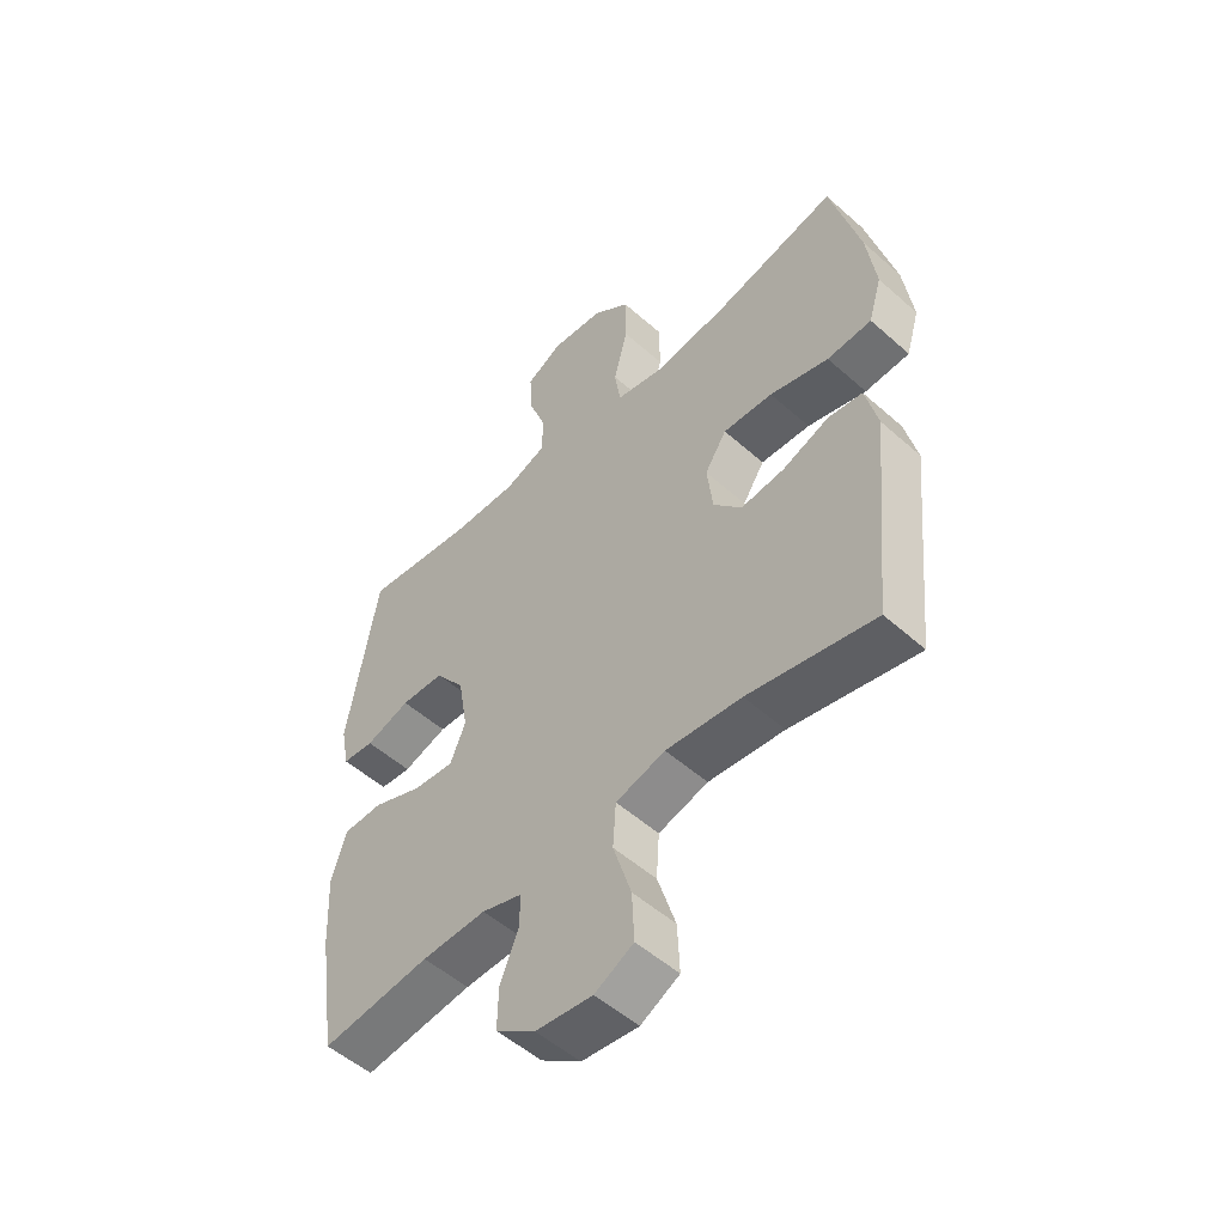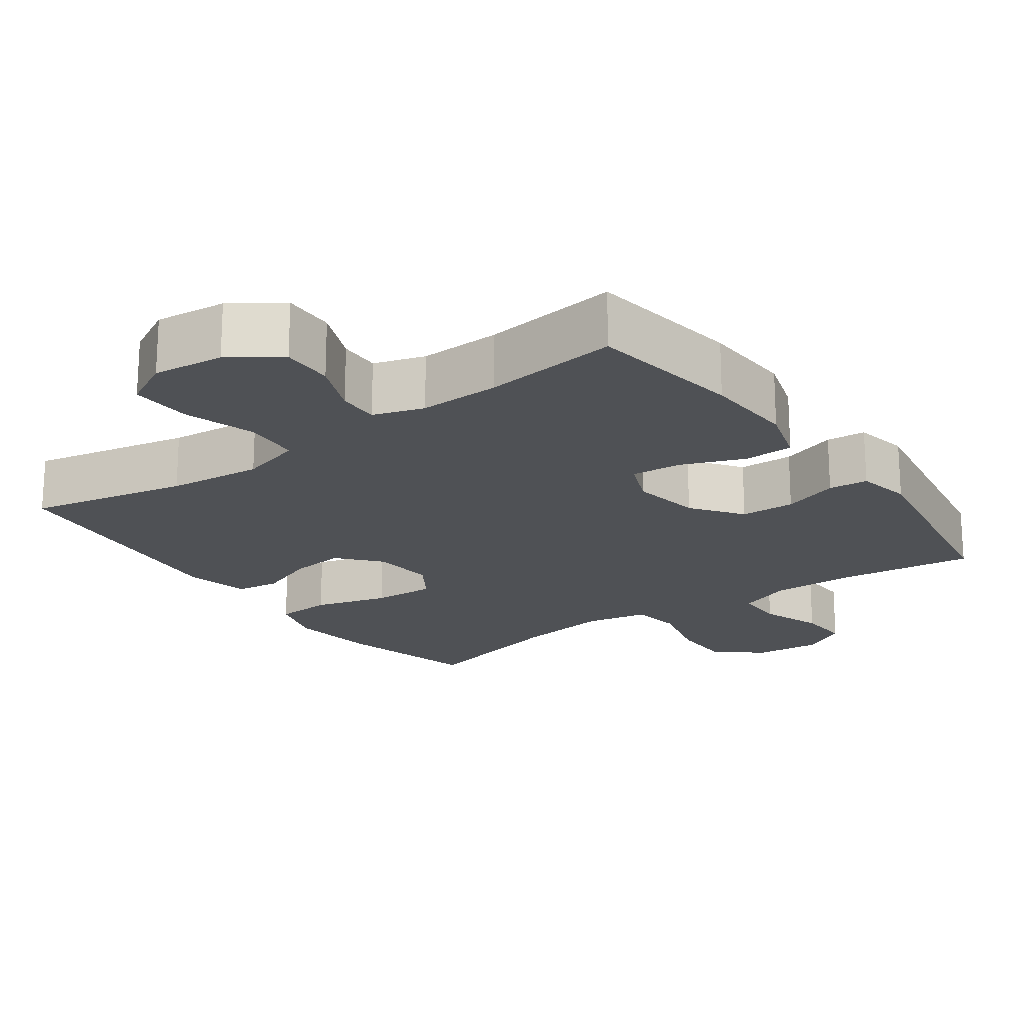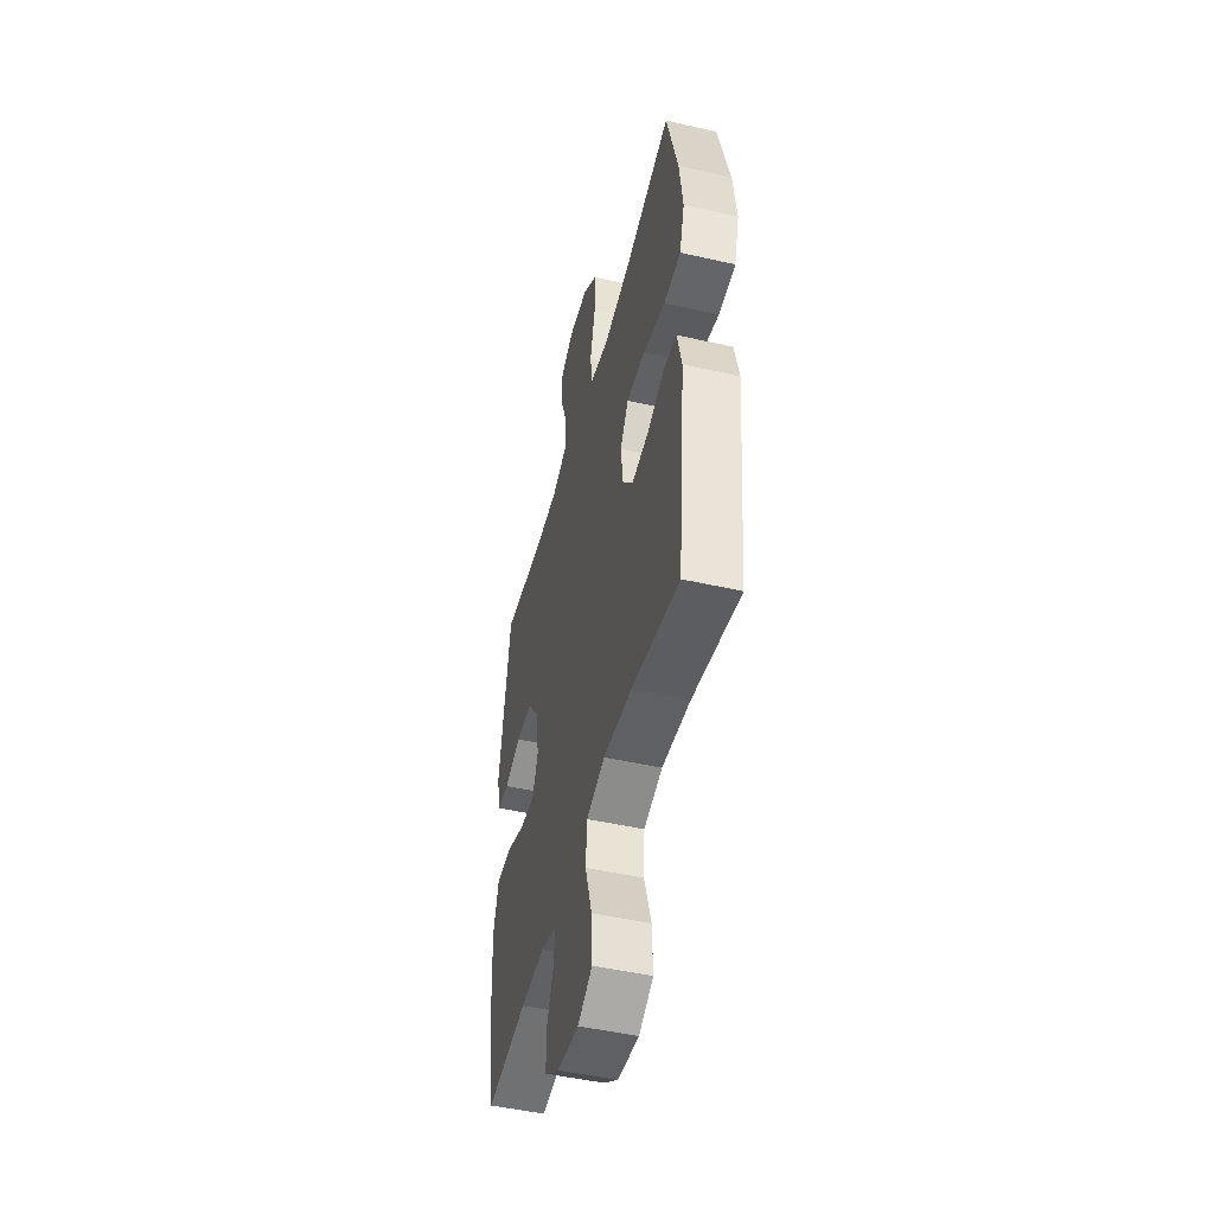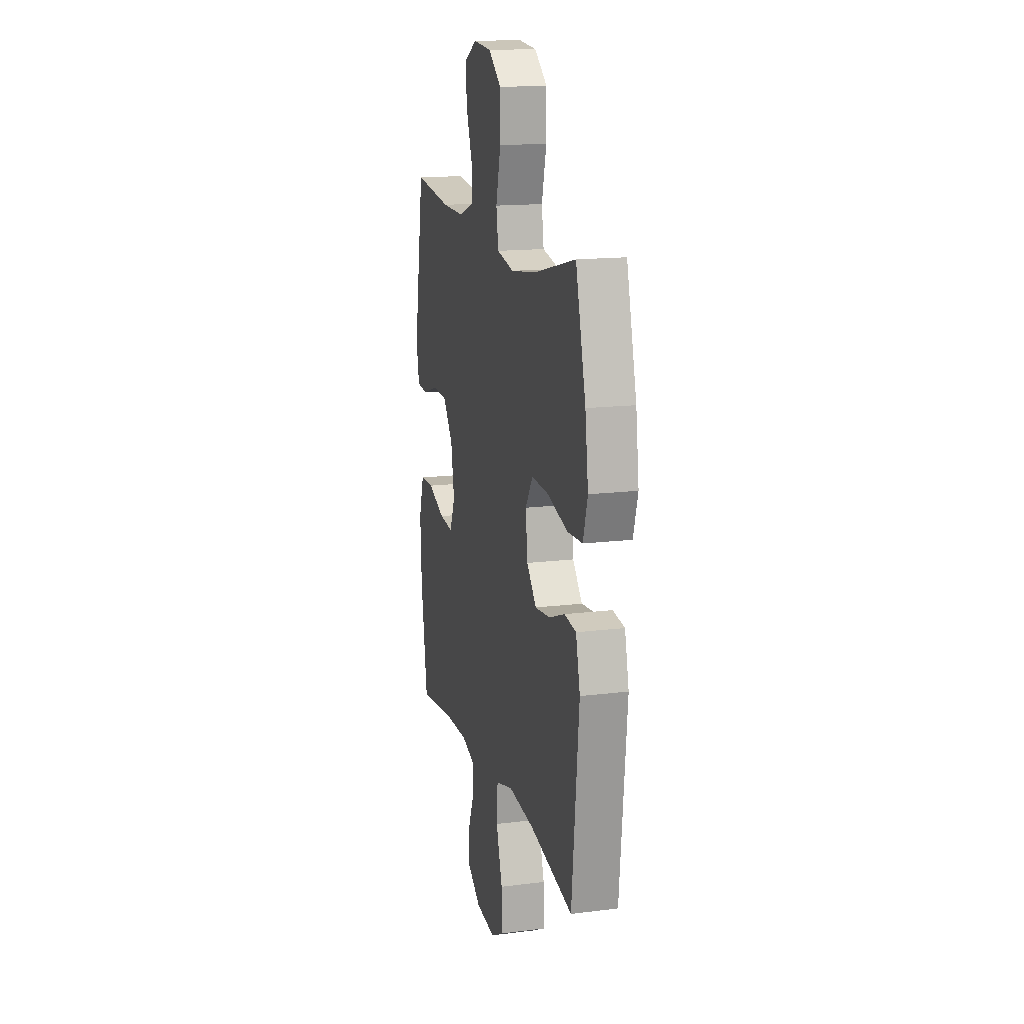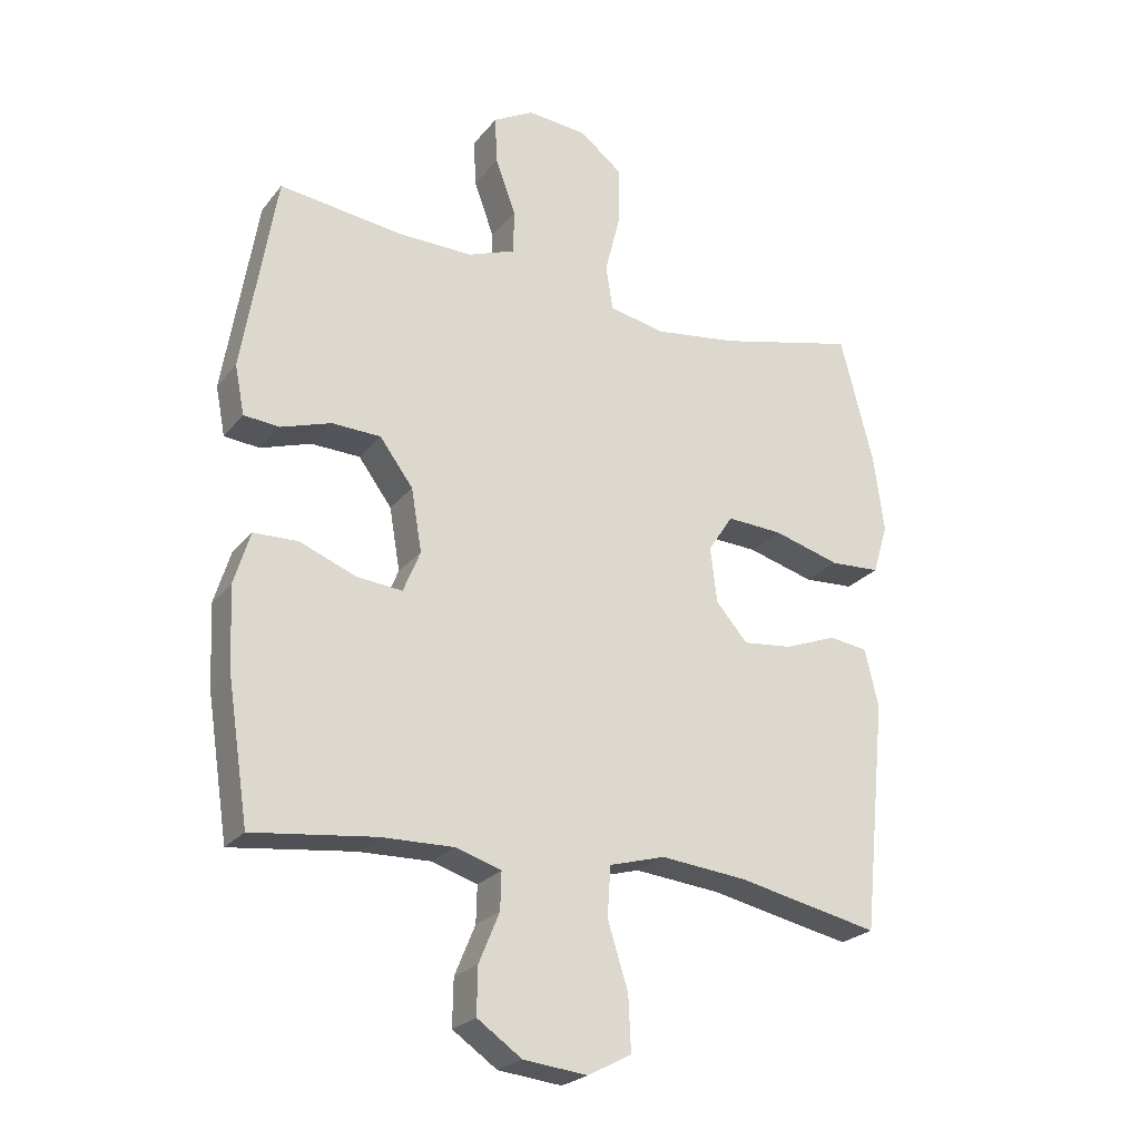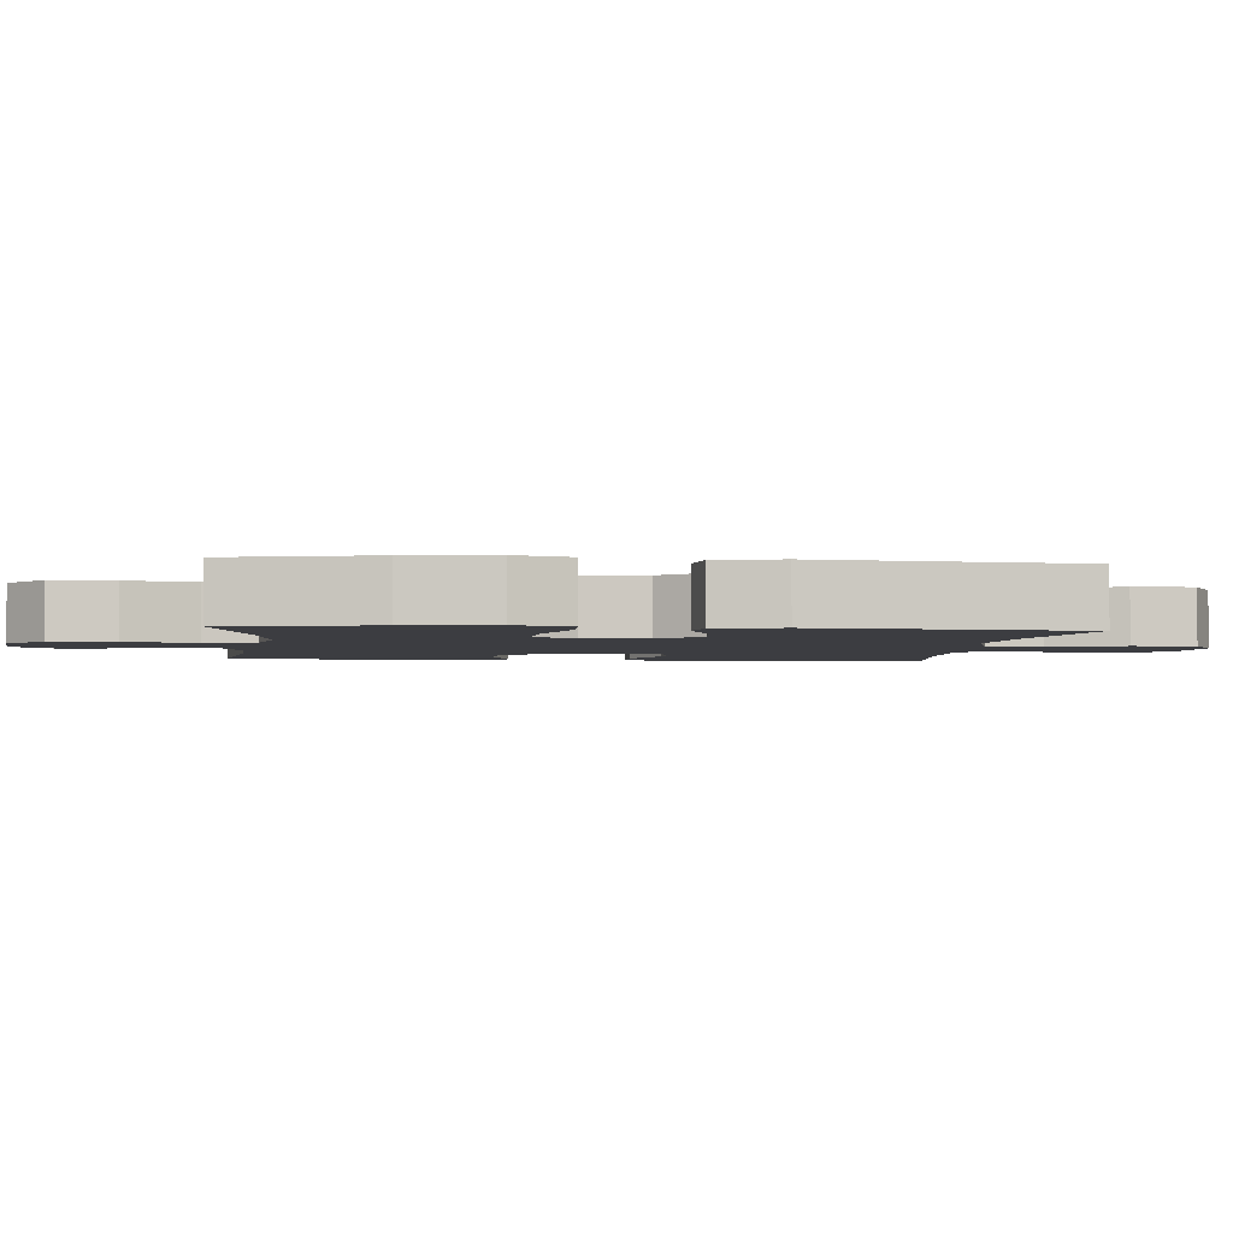
<metadata>
{"format":"obj","ext":"obj","renderer":"f3d","projection":"perspective","resolution":1024,"background":"white","views":[{"elev":-52.4,"azim":46.3,"up":"+Z"},{"elev":-20.1,"azim":-144.2,"up":"+Y"},{"elev":-48.4,"azim":75.8,"up":"+Z"},{"elev":15.4,"azim":75.2,"up":"+Z"},{"elev":-23.9,"azim":-28.6,"up":"+Z"},{"elev":-2.8,"azim":83.9,"up":"+Y"}]}
</metadata>
<code>
o path8292
v -0.304 0.0375 -0.4768
v -0.1895 0.0375 -0.474
v -0.1173 0.0375 -0.497
v -0.1189 0.0375 -0.5557
v -0.1513 0.0375 -0.6336
v -0.1528 0.0375 -0.7075
v -0.0823 0.0375 -0.7563
v 0.01849 0.0375 -0.7676
v 0.08737 0.0375 -0.7312
v 0.08343 0.0375 -0.6452
v 0.05118 0.0375 -0.5423
v 0.05643 0.0375 -0.4634
v 0.1446 0.0375 -0.4385
v 0.2793 0.0375 -0.4521
v 0.5043 0.0375 -0.4998
v 0.5411 0.0375 -0.1346
v 0.5195 0.0375 -0.04325
v 0.4582 0.0375 -0.03479
v 0.3757 0.0375 -0.06617
v 0.2979 0.0375 -0.07442
v 0.2477 0.0375 -0.01653
v 0.2374 0.0375 0.07075
v 0.2762 0.0375 0.1307
v 0.3649 0.0375 0.1258
v 0.4699 0.0375 0.09596
v 0.5493 0.0375 0.1001
v 0.5728 0.0375 0.1791
v 0.5566 0.0375 0.3
v 0.5043 0.0375 0.5021
v 0.287 0.0375 0.4497
v 0.1557 0.0375 0.4317
v 0.06726 0.0375 0.45
v 0.05619 0.0375 0.5205
v 0.08085 0.0375 0.6184
v 0.08051 0.0375 0.7082
v 0.01419 0.0375 0.7607
v -0.08003 0.0375 0.7695
v -0.1443 0.0375 0.7342
v -0.1404 0.0375 0.6598
v -0.1088 0.0375 0.5723
v -0.1096 0.0375 0.503
v -0.1843 0.0375 0.4747
v -0.3011 0.0375 0.4767
v -0.4974 0.0375 0.5021
v -0.5504 0.0375 0.187
v -0.5353 0.0375 0.1097
v -0.4792 0.0375 0.1047
v -0.3999 0.0375 0.1305
v -0.3227 0.0375 0.1276
v -0.2703 0.0375 0.05652
v -0.2535 0.0375 -0.04222
v -0.2806 0.0375 -0.108
v -0.3526 0.0375 -0.1011
v -0.4413 0.0375 -0.0658
v -0.5115 0.0375 -0.06747
v -0.5373 0.0375 -0.1512
v -0.5307 0.0375 -0.2814
v -0.4974 0.0375 -0.4998
v -0.304 -0.0375 -0.4768
v -0.1895 -0.0375 -0.474
v -0.1173 -0.0375 -0.497
v -0.1189 -0.0375 -0.5557
v -0.1513 -0.0375 -0.6336
v -0.1528 -0.0375 -0.7075
v -0.0823 -0.0375 -0.7563
v 0.01849 -0.0375 -0.7676
v 0.08737 -0.0375 -0.7312
v 0.08343 -0.0375 -0.6452
v 0.05118 -0.0375 -0.5423
v 0.05643 -0.0375 -0.4634
v 0.1446 -0.0375 -0.4385
v 0.2793 -0.0375 -0.4521
v 0.5043 -0.0375 -0.4998
v 0.5411 -0.0375 -0.1346
v 0.5195 -0.0375 -0.04325
v 0.4582 -0.0375 -0.03479
v 0.3757 -0.0375 -0.06617
v 0.2979 -0.0375 -0.07442
v 0.2477 -0.0375 -0.01653
v 0.2374 -0.0375 0.07075
v 0.2762 -0.0375 0.1307
v 0.3649 -0.0375 0.1258
v 0.4699 -0.0375 0.09596
v 0.5493 -0.0375 0.1001
v 0.5728 -0.0375 0.1791
v 0.5566 -0.0375 0.3
v 0.5043 -0.0375 0.5021
v 0.287 -0.0375 0.4497
v 0.1557 -0.0375 0.4317
v 0.06726 -0.0375 0.45
v 0.05619 -0.0375 0.5205
v 0.08085 -0.0375 0.6184
v 0.08051 -0.0375 0.7082
v 0.01419 -0.0375 0.7607
v -0.08003 -0.0375 0.7695
v -0.1443 -0.0375 0.7342
v -0.1404 -0.0375 0.6598
v -0.1088 -0.0375 0.5723
v -0.1096 -0.0375 0.503
v -0.1843 -0.0375 0.4747
v -0.3011 -0.0375 0.4767
v -0.4974 -0.0375 0.5021
v -0.5504 -0.0375 0.187
v -0.5353 -0.0375 0.1097
v -0.4792 -0.0375 0.1047
v -0.3999 -0.0375 0.1305
v -0.3227 -0.0375 0.1276
v -0.2703 -0.0375 0.05652
v -0.2535 -0.0375 -0.04222
v -0.2806 -0.0375 -0.108
v -0.3526 -0.0375 -0.1011
v -0.4413 -0.0375 -0.0658
v -0.5115 -0.0375 -0.06747
v -0.5373 -0.0375 -0.1512
v -0.5307 -0.0375 -0.2814
v -0.4974 -0.0375 -0.4998
v -0.5504 0.0375 0.187
v -0.5353 0.0375 0.1097
v -0.5353 0.0375 0.1097
v -0.5115 0.0375 -0.06747
v -0.5115 0.0375 -0.06747
v -0.5373 0.0375 -0.1512
v -0.5307 0.0375 -0.2814
v -0.4792 0.0375 0.1047
v -0.4974 0.0375 0.5021
v -0.4974 0.0375 0.5021
v -0.4413 0.0375 -0.0658
v -0.4974 0.0375 -0.4998
v -0.4974 0.0375 -0.4998
v -0.3999 0.0375 0.1305
v -0.3526 0.0375 -0.1011
v -0.304 0.0375 -0.4768
v -0.3011 0.0375 0.4767
v -0.3227 0.0375 0.1276
v -0.2806 0.0375 -0.108
v -0.2806 0.0375 -0.108
v -0.2703 0.0375 0.05652
v -0.1895 0.0375 -0.474
v -0.1843 0.0375 0.4747
v -0.2535 0.0375 -0.04222
v -0.1173 0.0375 -0.497
v -0.1173 0.0375 -0.497
v -0.1096 0.0375 0.503
v -0.1096 0.0375 0.503
v -0.1513 0.0375 -0.6336
v -0.1528 0.0375 -0.7075
v -0.0823 0.0375 -0.7563
v -0.1189 0.0375 -0.5557
v -0.08003 0.0375 0.7695
v -0.1443 0.0375 0.7342
v -0.1443 0.0375 0.7342
v -0.1404 0.0375 0.6598
v -0.1088 0.0375 0.5723
v 0.01849 0.0375 -0.7676
v 0.01419 0.0375 0.7607
v 0.08051 0.0375 0.7082
v 0.08737 0.0375 -0.7312
v 0.08737 0.0375 -0.7312
v 0.05118 0.0375 -0.5423
v 0.05643 0.0375 -0.4634
v 0.05643 0.0375 -0.4634
v 0.08343 0.0375 -0.6452
v 0.08085 0.0375 0.6184
v 0.05619 0.0375 0.5205
v 0.06726 0.0375 0.45
v 0.06726 0.0375 0.45
v 0.1446 0.0375 -0.4385
v 0.1557 0.0375 0.4317
v 0.2793 0.0375 -0.4521
v 0.287 0.0375 0.4497
v 0.2374 0.0375 0.07075
v 0.2762 0.0375 0.1307
v 0.2762 0.0375 0.1307
v 0.2477 0.0375 -0.01653
v 0.2979 0.0375 -0.07442
v 0.3649 0.0375 0.1258
v 0.3757 0.0375 -0.06617
v 0.4699 0.0375 0.09596
v 0.4582 0.0375 -0.03479
v 0.5043 0.0375 0.5021
v 0.5043 0.0375 0.5021
v 0.5195 0.0375 -0.04325
v 0.5195 0.0375 -0.04325
v 0.5493 0.0375 0.1001
v 0.5493 0.0375 0.1001
v 0.5043 0.0375 -0.4998
v 0.5043 0.0375 -0.4998
v 0.5411 0.0375 -0.1346
v 0.5566 0.0375 0.3
v 0.5728 0.0375 0.1791
v -0.5504 -0.0375 0.187
v -0.5353 -0.0375 0.1097
v -0.5353 -0.0375 0.1097
v -0.5115 -0.0375 -0.06747
v -0.5115 -0.0375 -0.06747
v -0.5373 -0.0375 -0.1512
v -0.5307 -0.0375 -0.2814
v -0.4792 -0.0375 0.1047
v -0.4974 -0.0375 0.5021
v -0.4974 -0.0375 0.5021
v -0.4413 -0.0375 -0.0658
v -0.4974 -0.0375 -0.4998
v -0.4974 -0.0375 -0.4998
v -0.3999 -0.0375 0.1305
v -0.3526 -0.0375 -0.1011
v -0.304 -0.0375 -0.4768
v -0.3011 -0.0375 0.4767
v -0.3227 -0.0375 0.1276
v -0.2806 -0.0375 -0.108
v -0.2806 -0.0375 -0.108
v -0.2703 -0.0375 0.05652
v -0.1895 -0.0375 -0.474
v -0.1843 -0.0375 0.4747
v -0.2535 -0.0375 -0.04222
v -0.1173 -0.0375 -0.497
v -0.1173 -0.0375 -0.497
v -0.1096 -0.0375 0.503
v -0.1096 -0.0375 0.503
v -0.1513 -0.0375 -0.6336
v -0.1528 -0.0375 -0.7075
v -0.0823 -0.0375 -0.7563
v -0.1189 -0.0375 -0.5557
v -0.08003 -0.0375 0.7695
v -0.1443 -0.0375 0.7342
v -0.1443 -0.0375 0.7342
v -0.1404 -0.0375 0.6598
v -0.1088 -0.0375 0.5723
v 0.01849 -0.0375 -0.7676
v 0.01419 -0.0375 0.7607
v 0.08051 -0.0375 0.7082
v 0.08737 -0.0375 -0.7312
v 0.08737 -0.0375 -0.7312
v 0.05118 -0.0375 -0.5423
v 0.05643 -0.0375 -0.4634
v 0.05643 -0.0375 -0.4634
v 0.08343 -0.0375 -0.6452
v 0.08085 -0.0375 0.6184
v 0.05619 -0.0375 0.5205
v 0.06726 -0.0375 0.45
v 0.06726 -0.0375 0.45
v 0.1446 -0.0375 -0.4385
v 0.1557 -0.0375 0.4317
v 0.2793 -0.0375 -0.4521
v 0.287 -0.0375 0.4497
v 0.2374 -0.0375 0.07075
v 0.2762 -0.0375 0.1307
v 0.2762 -0.0375 0.1307
v 0.2477 -0.0375 -0.01653
v 0.2979 -0.0375 -0.07442
v 0.3649 -0.0375 0.1258
v 0.3757 -0.0375 -0.06617
v 0.4699 -0.0375 0.09596
v 0.4582 -0.0375 -0.03479
v 0.5043 -0.0375 0.5021
v 0.5043 -0.0375 0.5021
v 0.5195 -0.0375 -0.04325
v 0.5195 -0.0375 -0.04325
v 0.5493 -0.0375 0.1001
v 0.5493 -0.0375 0.1001
v 0.5043 -0.0375 -0.4998
v 0.5043 -0.0375 -0.4998
v 0.5411 -0.0375 -0.1346
v 0.5566 -0.0375 0.3
v 0.5728 -0.0375 0.1791
f 214 245 211
f 239 238 217
f 222 233 215
f 252 263 250
f 244 250 263
f 206 205 197
f 191 207 199
f 219 236 222
f 249 243 251
f 258 264 252
f 229 237 230
f 220 221 219
f 244 263 254
f 226 229 223
f 226 223 224
f 208 207 204
f 250 244 246
f 191 204 207
f 198 191 192
f 251 262 253
f 231 236 228
f 234 248 214
f 209 234 214
f 237 229 226
f 242 246 244
f 264 263 252
f 211 213 208
f 202 206 197
f 246 242 245
f 248 245 214
f 207 208 213
f 245 242 239
f 237 227 238
f 248 241 249
f 217 238 227
f 262 243 260
f 256 253 262
f 212 209 206
f 245 239 211
f 215 209 212
f 243 249 241
f 197 205 196
f 211 239 213
f 234 215 233
f 196 205 201
f 204 191 198
f 233 222 236
f 206 209 205
f 196 201 194
f 262 251 243
f 221 236 219
f 227 237 226
f 213 239 217
f 215 234 209
f 241 248 234
f 228 236 221
f 45 119 193 103
f 121 56 114 195
f 56 57 115 114
f 46 47 105 104
f 126 45 103 200
f 54 55 113 112
f 57 129 203 115
f 47 48 106 105
f 53 54 112 111
f 58 1 59 116
f 43 44 102 101
f 48 49 107 106
f 136 53 111 210
f 49 50 108 107
f 1 2 60 59
f 42 43 101 100
f 51 52 110 109
f 50 51 109 108
f 2 142 216 60
f 144 42 100 218
f 5 6 64 63
f 6 7 65 64
f 4 5 63 62
f 37 151 225 95
f 38 39 97 96
f 39 40 98 97
f 3 4 62 61
f 40 41 99 98
f 7 8 66 65
f 36 37 95 94
f 35 36 94 93
f 8 158 232 66
f 11 161 235 69
f 10 11 69 68
f 9 10 68 67
f 34 35 93 92
f 33 34 92 91
f 166 33 91 240
f 12 13 71 70
f 31 32 90 89
f 13 14 72 71
f 30 31 89 88
f 22 173 247 80
f 21 22 80 79
f 20 21 79 78
f 23 24 82 81
f 19 20 78 77
f 24 25 83 82
f 18 19 77 76
f 181 30 88 255
f 183 18 76 257
f 25 185 259 83
f 14 187 261 72
f 16 17 75 74
f 15 16 74 73
f 28 29 87 86
f 27 28 86 85
f 26 27 85 84
f 140 137 171
f 165 143 164
f 148 141 159
f 178 176 189
f 170 189 176
f 132 123 131
f 117 125 133
f 145 148 162
f 175 177 169
f 184 178 190
f 155 156 163
f 146 145 147
f 170 180 189
f 152 149 155
f 152 150 149
f 134 130 133
f 176 172 170
f 117 133 130
f 124 118 117
f 177 179 188
f 157 154 162
f 160 140 174
f 135 140 160
f 163 152 155
f 168 170 172
f 190 178 189
f 137 134 139
f 128 123 132
f 172 171 168
f 174 140 171
f 133 139 134
f 171 165 168
f 163 164 153
f 174 175 167
f 143 153 164
f 188 186 169
f 182 188 179
f 138 132 135
f 171 137 165
f 141 138 135
f 169 167 175
f 123 122 131
f 137 139 165
f 160 159 141
f 122 127 131
f 130 124 117
f 159 162 148
f 132 131 135
f 122 120 127
f 188 169 177
f 147 145 162
f 153 152 163
f 139 143 165
f 141 135 160
f 167 160 174
f 154 147 162

</code>
